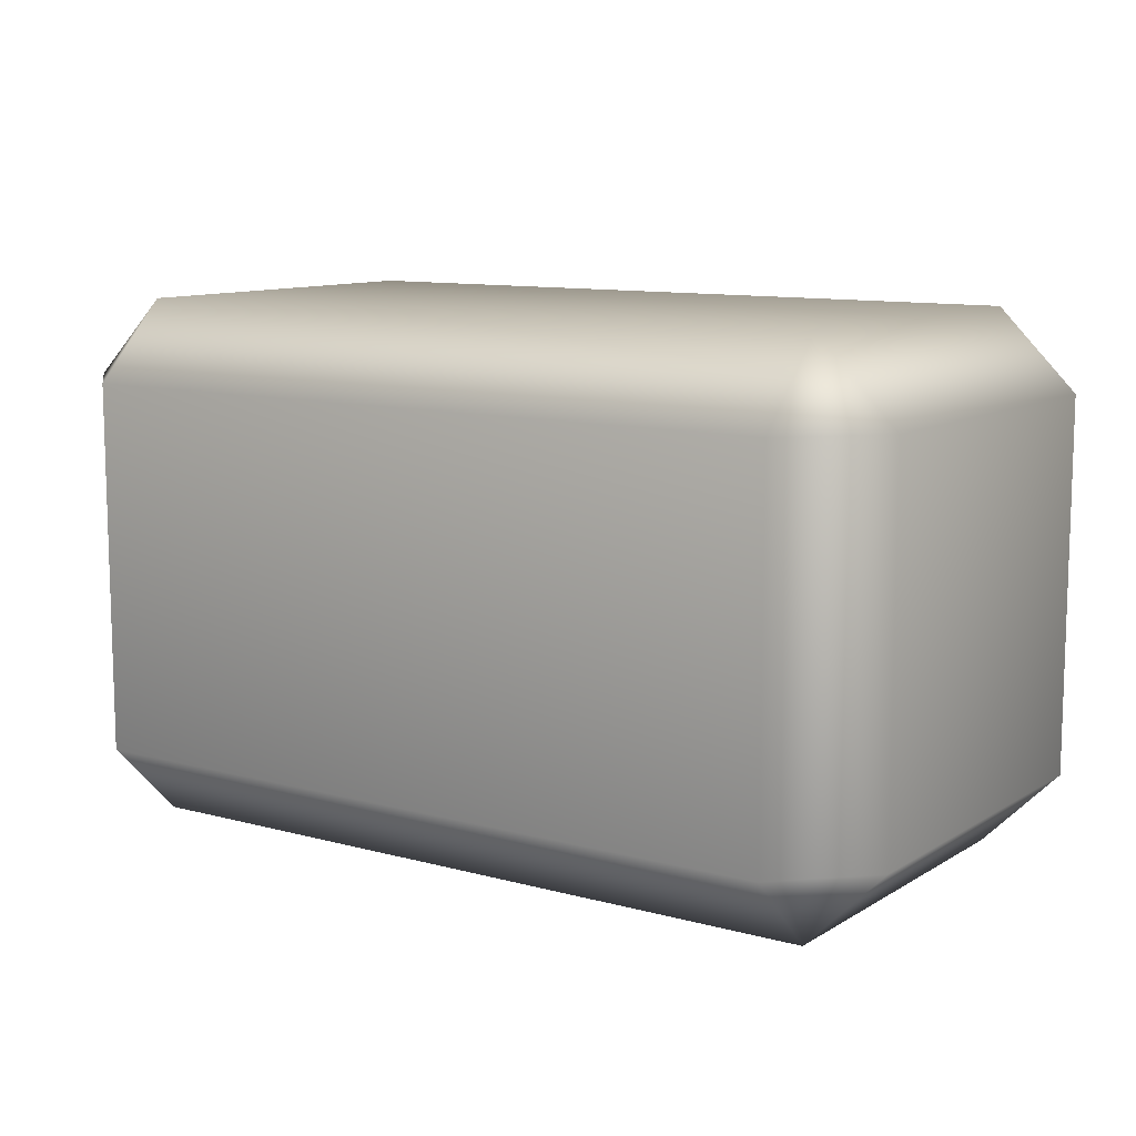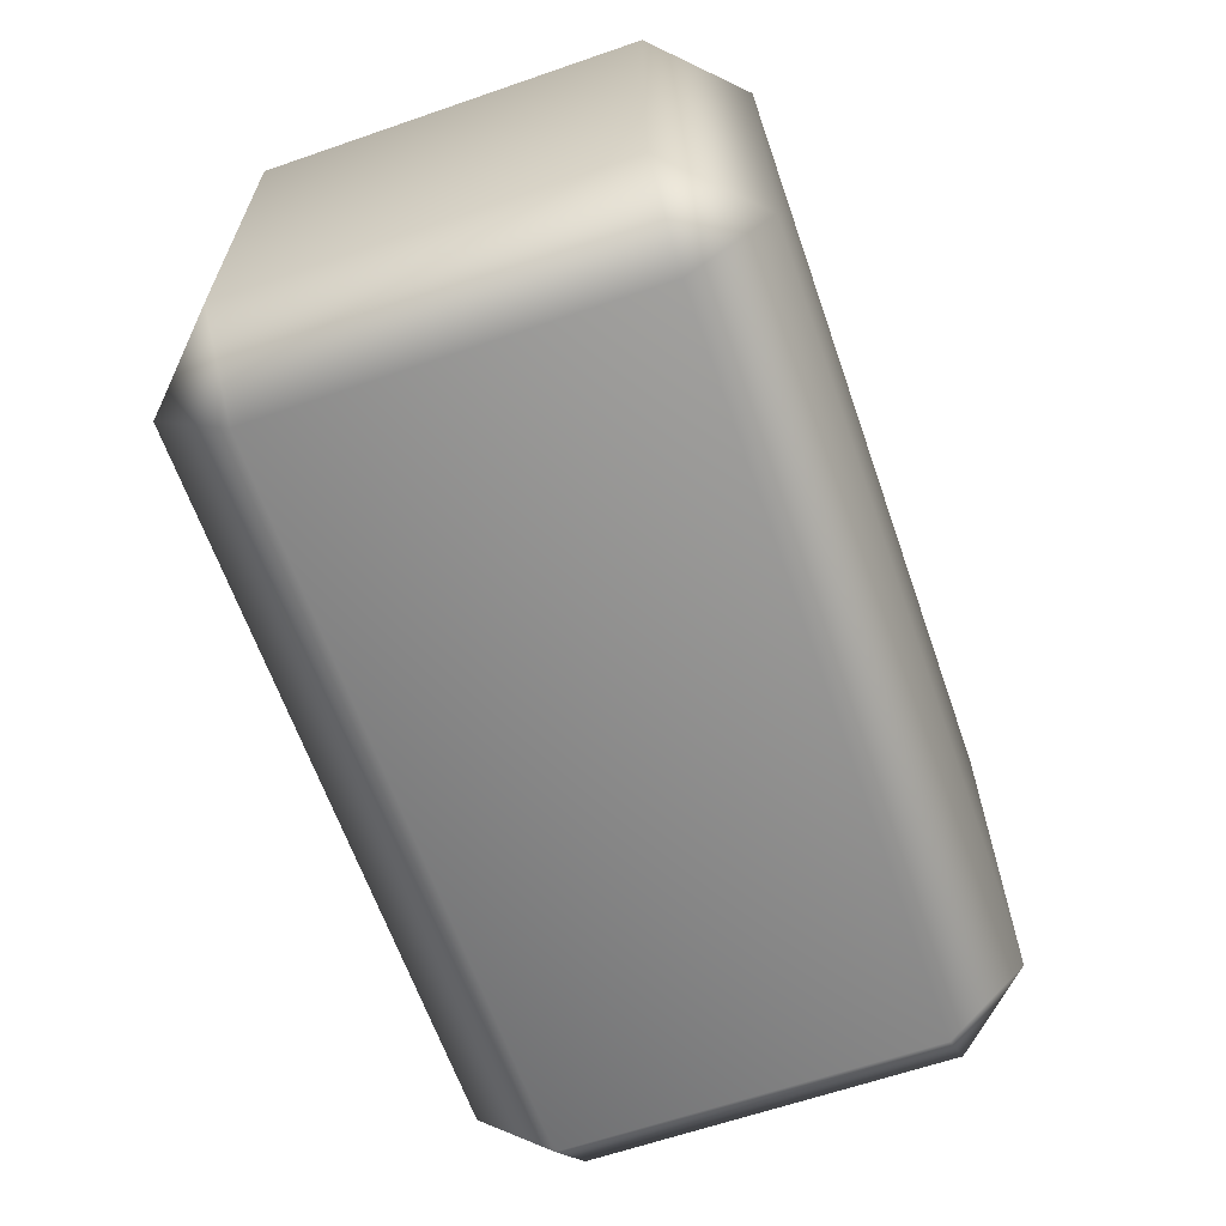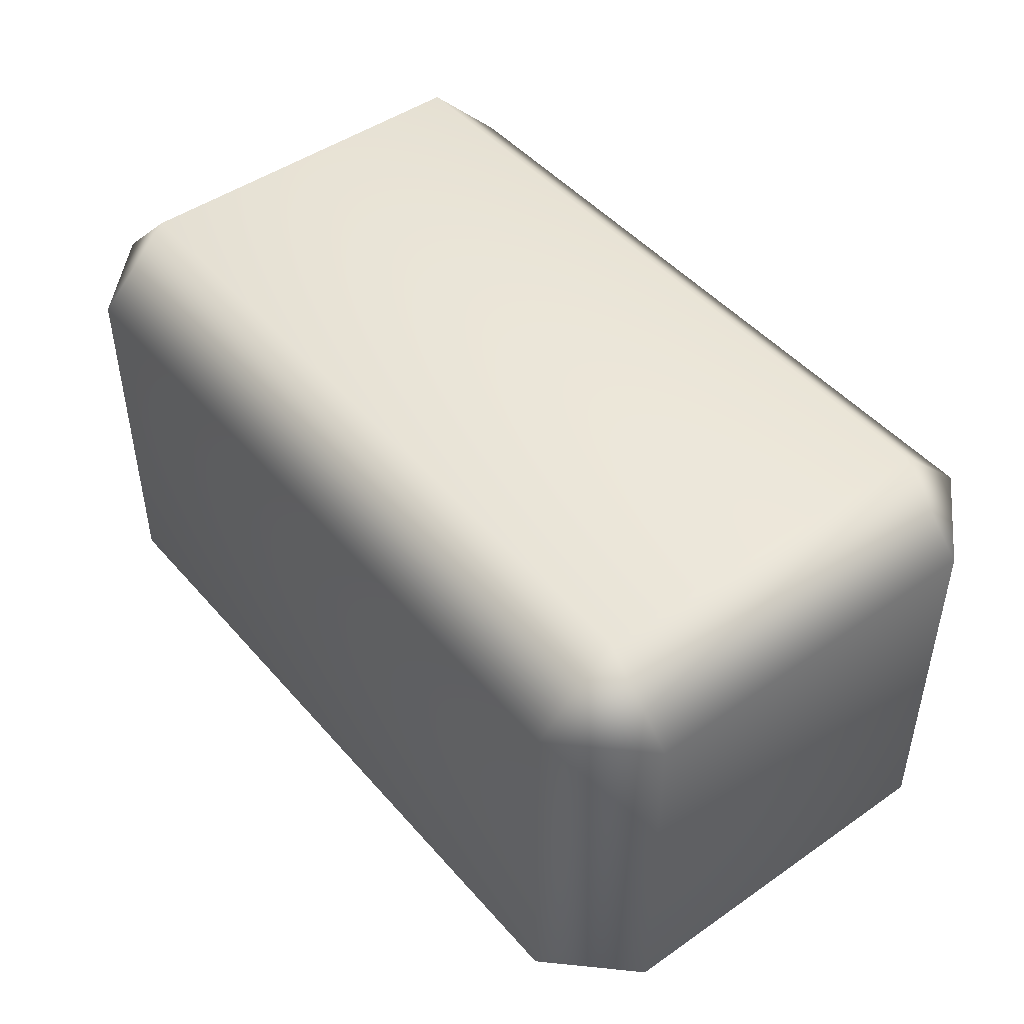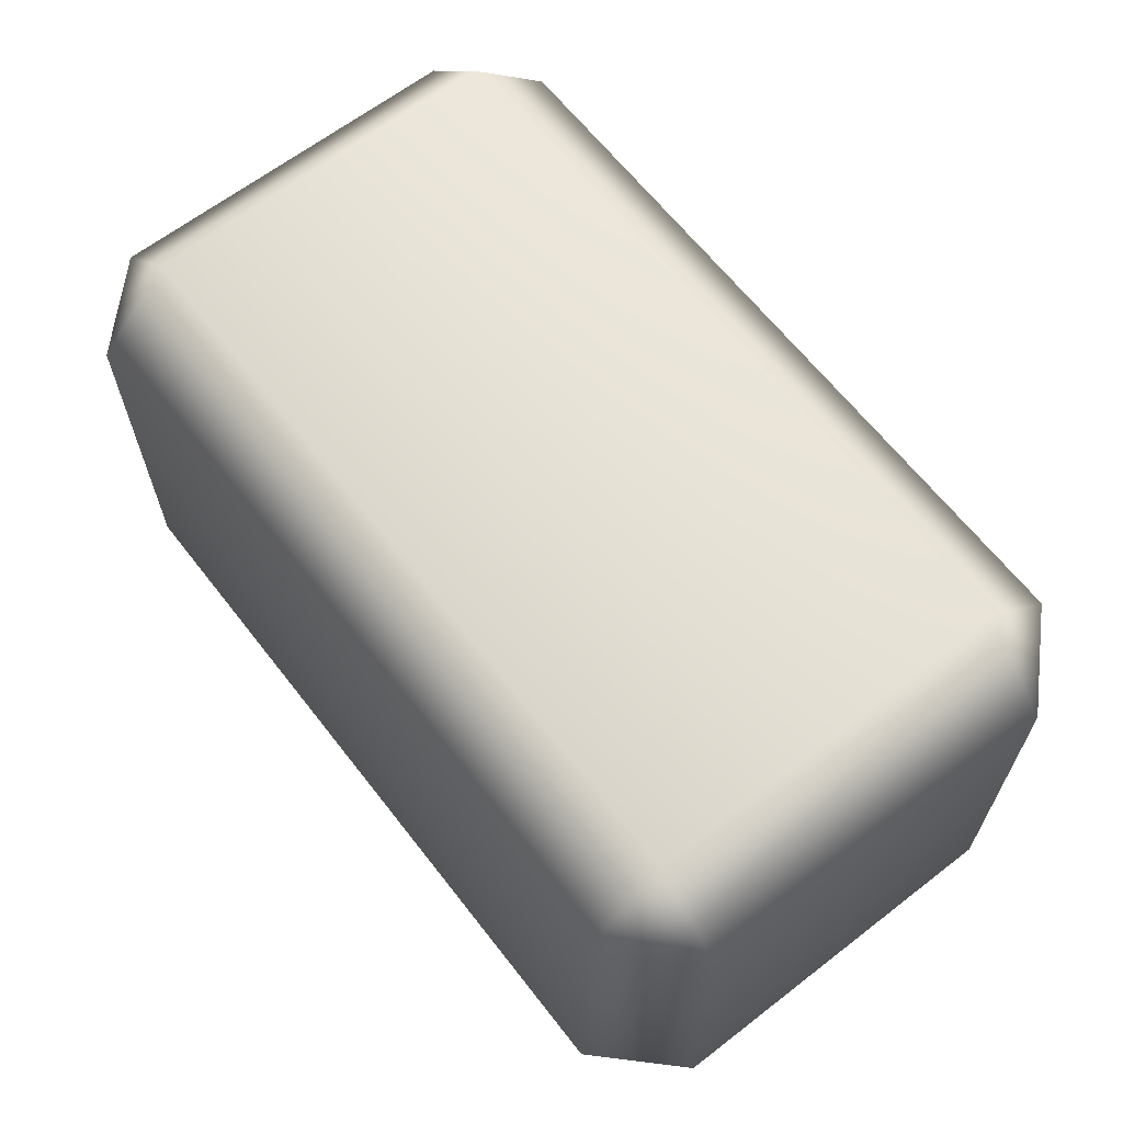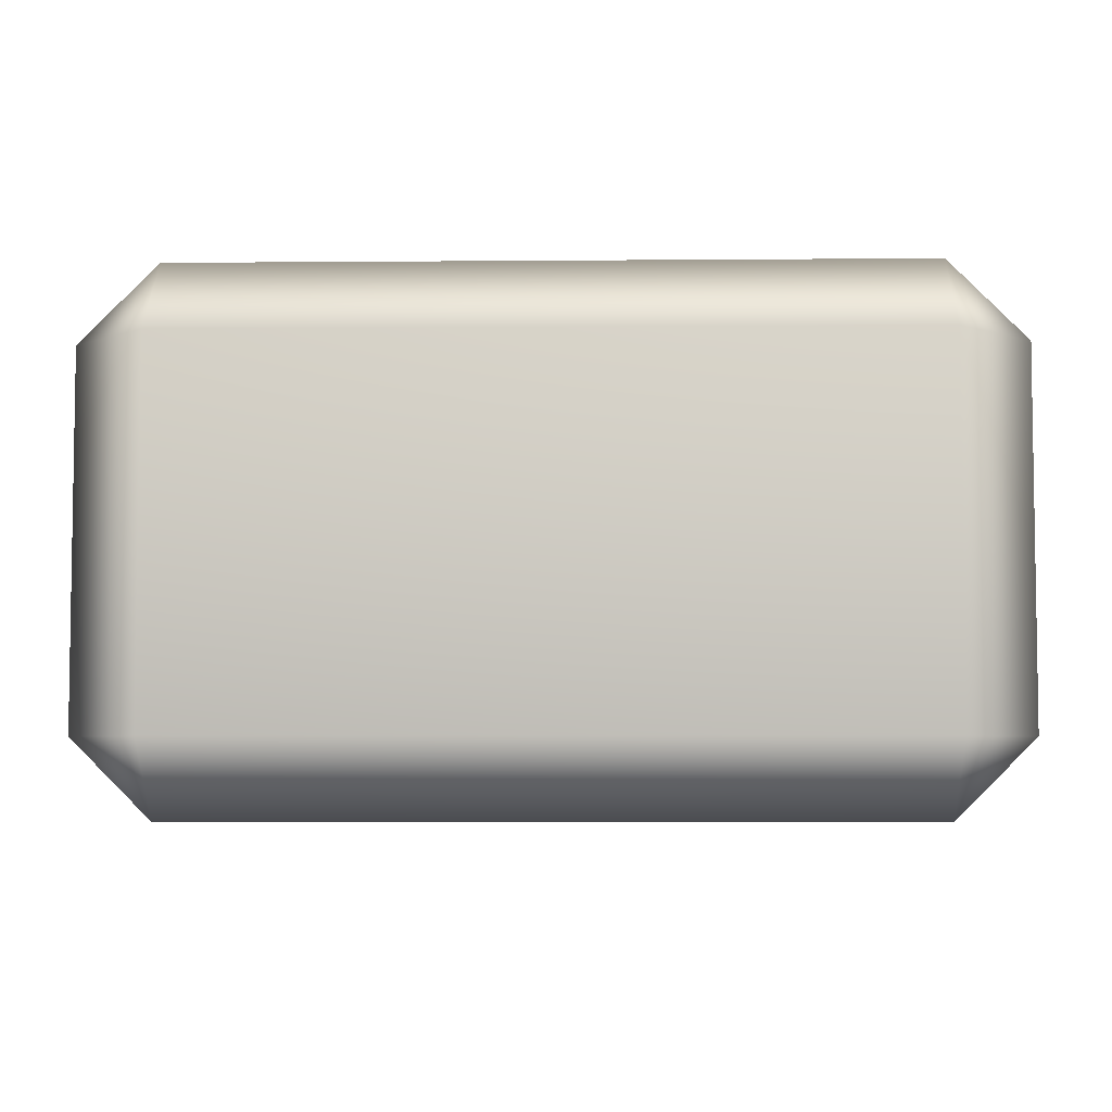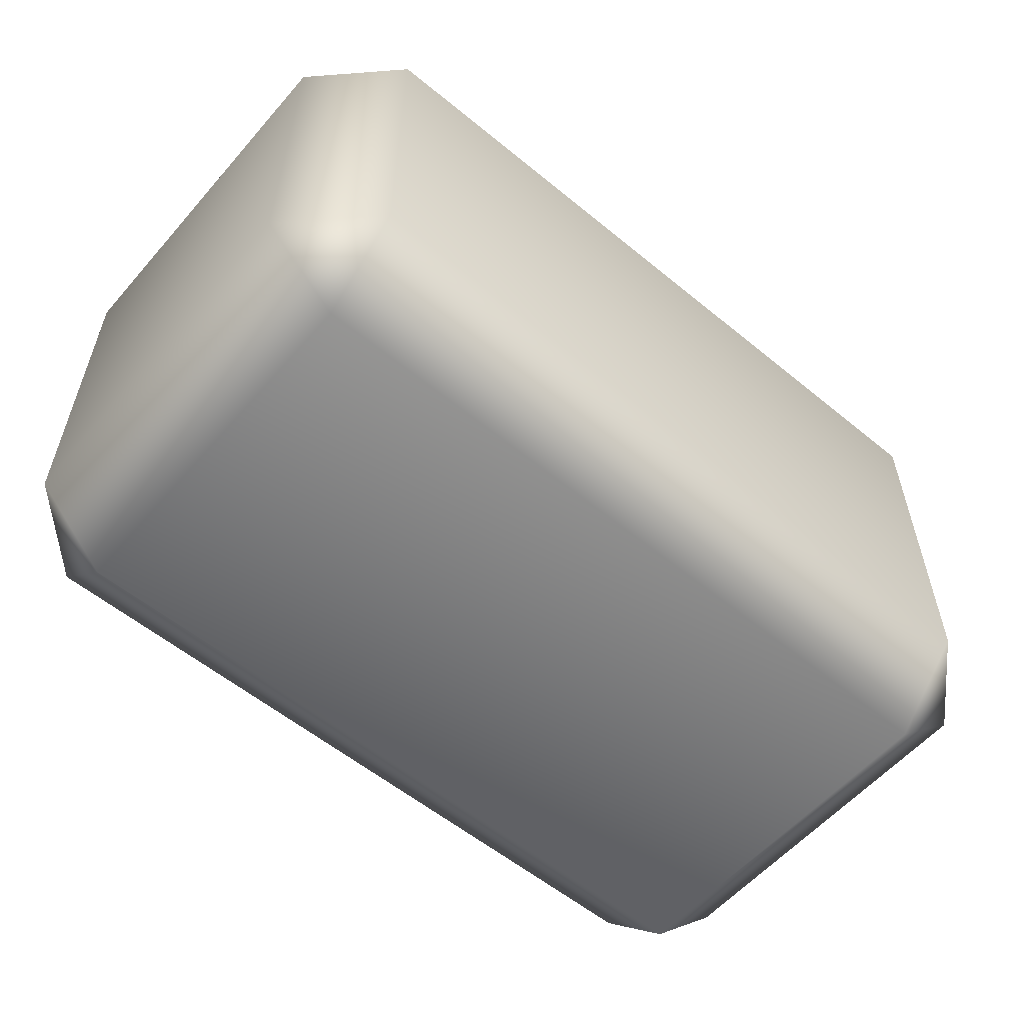
<metadata>
{"format":"obj","ext":"obj","renderer":"f3d","projection":"perspective","resolution":1024,"background":"white","views":[{"elev":10.5,"azim":34.4,"up":"+Y"},{"elev":-63.7,"azim":109.2,"up":"+Z"},{"elev":46.7,"azim":-128.4,"up":"+Y"},{"elev":64.4,"azim":-127.9,"up":"+Y"},{"elev":-5.2,"azim":-178.5,"up":"+Y"},{"elev":-57.2,"azim":139.5,"up":"+Z"}]}
</metadata>
<code>
g LowerArm_right.020
v 0.1868 0.07663 0.07663
v 0.1868 0.07663 -0.07663
v 0.1868 -0.07663 -0.07663
v 0.1868 -0.07663 0.07663
v 0.154 0.07663 0.1095
v 0.154 -0.07663 0.1095
v -0.154 -0.07663 0.1095
v -0.154 0.07663 0.1095
v -0.1868 0.07663 0.07663
v -0.1868 -0.07663 0.07663
v -0.1868 -0.07663 -0.07663
v -0.1868 0.07663 -0.07663
v 0.1868 0.07663 -0.07663
v 0.154 -0.07663 -0.1095
v 0.1868 -0.07663 -0.07663
v 0.154 0.07663 -0.1095
v -0.154 0.07663 -0.1095
v -0.154 -0.07663 -0.1095
v -0.1868 -0.07663 -0.07663
v -0.1868 0.07663 -0.07663
v 0.154 -0.07663 0.1095
v -0.154 -0.1095 0.07663
v -0.154 -0.07663 0.1095
v -0.1868 -0.07663 0.07663
v 0.154 -0.1095 0.07663
v 0.1868 -0.07663 0.07663
v 0.1868 -0.07663 -0.07663
v 0.154 -0.1095 -0.07663
v 0.154 -0.07663 -0.1095
v -0.154 -0.07663 -0.1095
v -0.154 -0.1095 -0.07663
v -0.1868 -0.07663 -0.07663
v 0.154 0.07663 -0.1095
v -0.154 0.1095 -0.07663
v -0.154 0.07663 -0.1095
v -0.1868 0.07663 -0.07663
v 0.154 0.1095 -0.07663
v 0.1868 0.07663 -0.07663
v 0.1868 0.07663 0.07663
v -0.154 0.1095 0.07663
v -0.1868 0.07663 0.07663
v -0.154 0.07663 0.1095
v 0.154 0.1095 0.07663
v 0.154 0.07663 0.1095
g LowerArm_right.020_0
f 3 2 1
f 4 3 1
f 1 5 4
f 5 6 4
f 6 5 7
f 5 8 7
f 8 9 7
f 9 10 7
f 10 9 11
f 9 12 11
f 15 14 13
f 14 16 13
f 16 14 17
f 14 18 17
f 18 19 17
f 19 20 17
f 23 22 21
f 23 24 22
f 22 25 21
f 21 25 26
f 27 26 25
f 28 27 25
f 25 22 28
f 29 27 28
f 30 29 28
f 31 22 24
f 22 31 28
f 31 30 28
f 32 31 24
f 30 31 32
f 35 34 33
f 34 35 36
f 34 37 33
f 37 38 33
f 38 37 39
f 34 36 40
f 37 34 40
f 36 41 40
f 42 40 41
f 37 43 39
f 43 37 40
f 40 42 43
f 44 39 43
f 42 44 43

</code>
